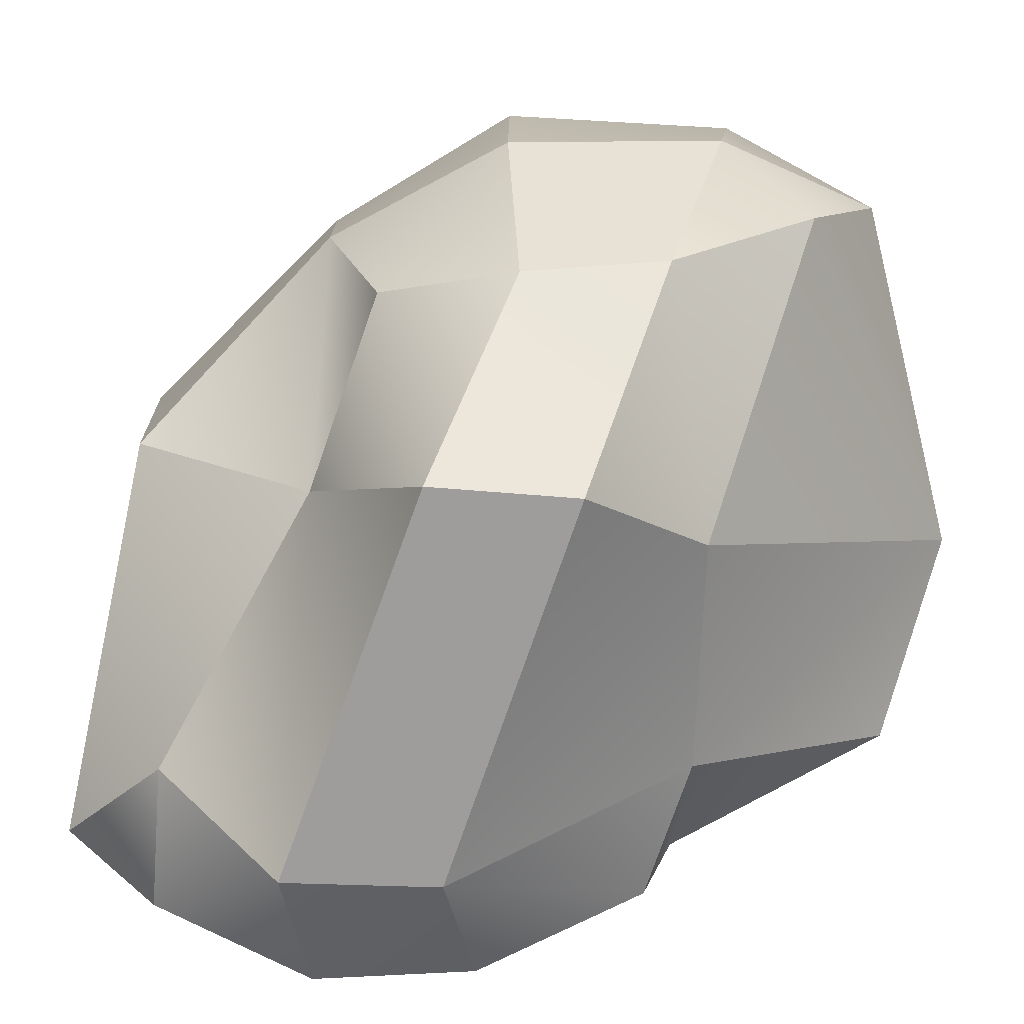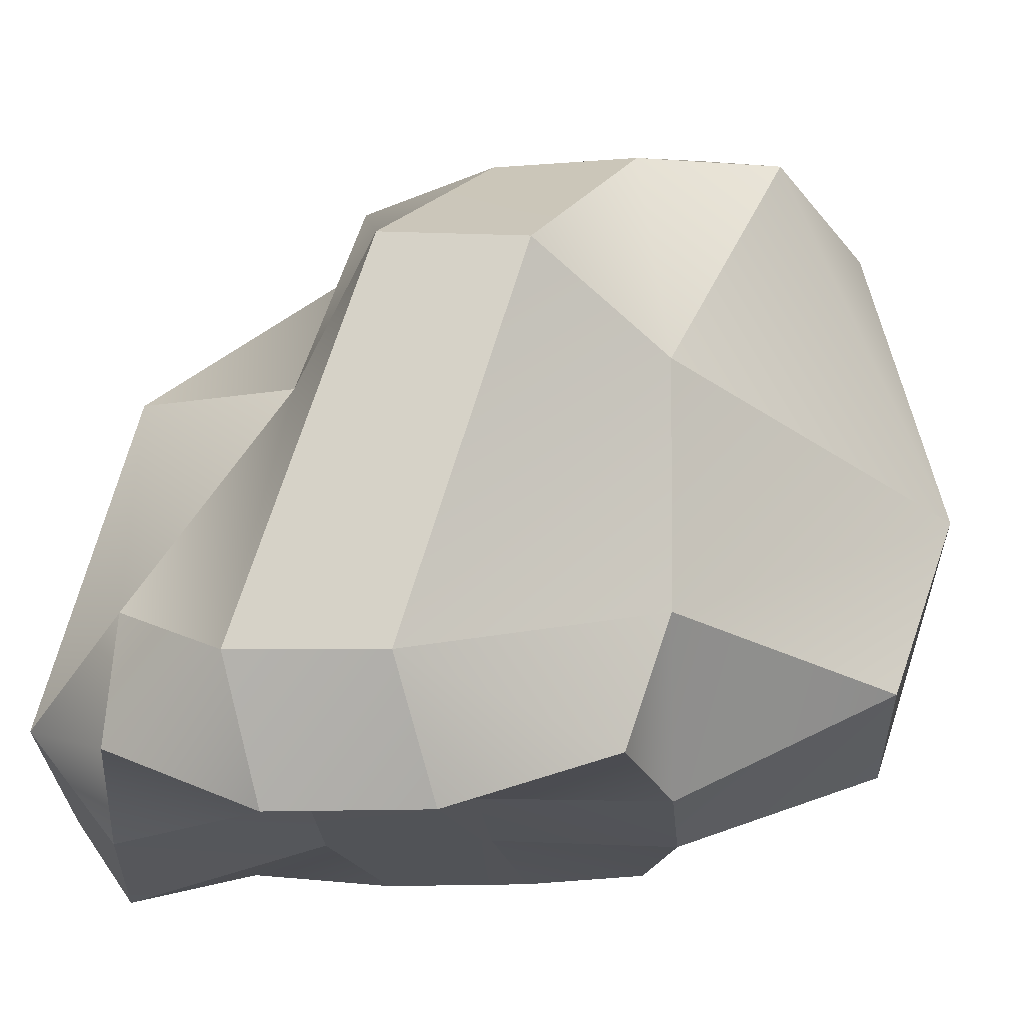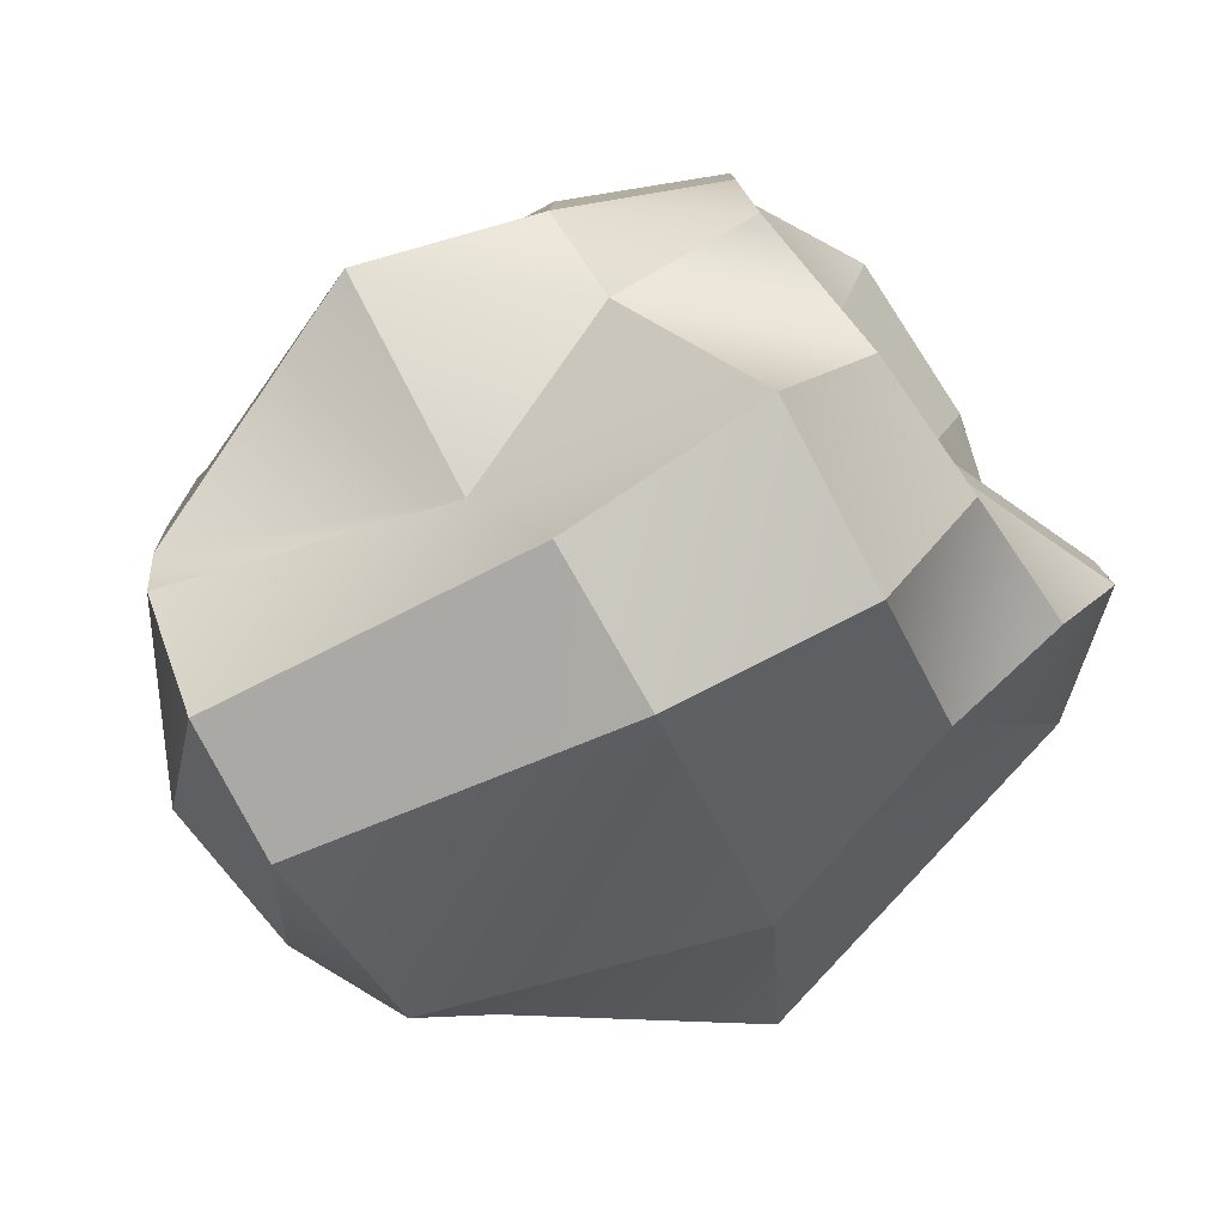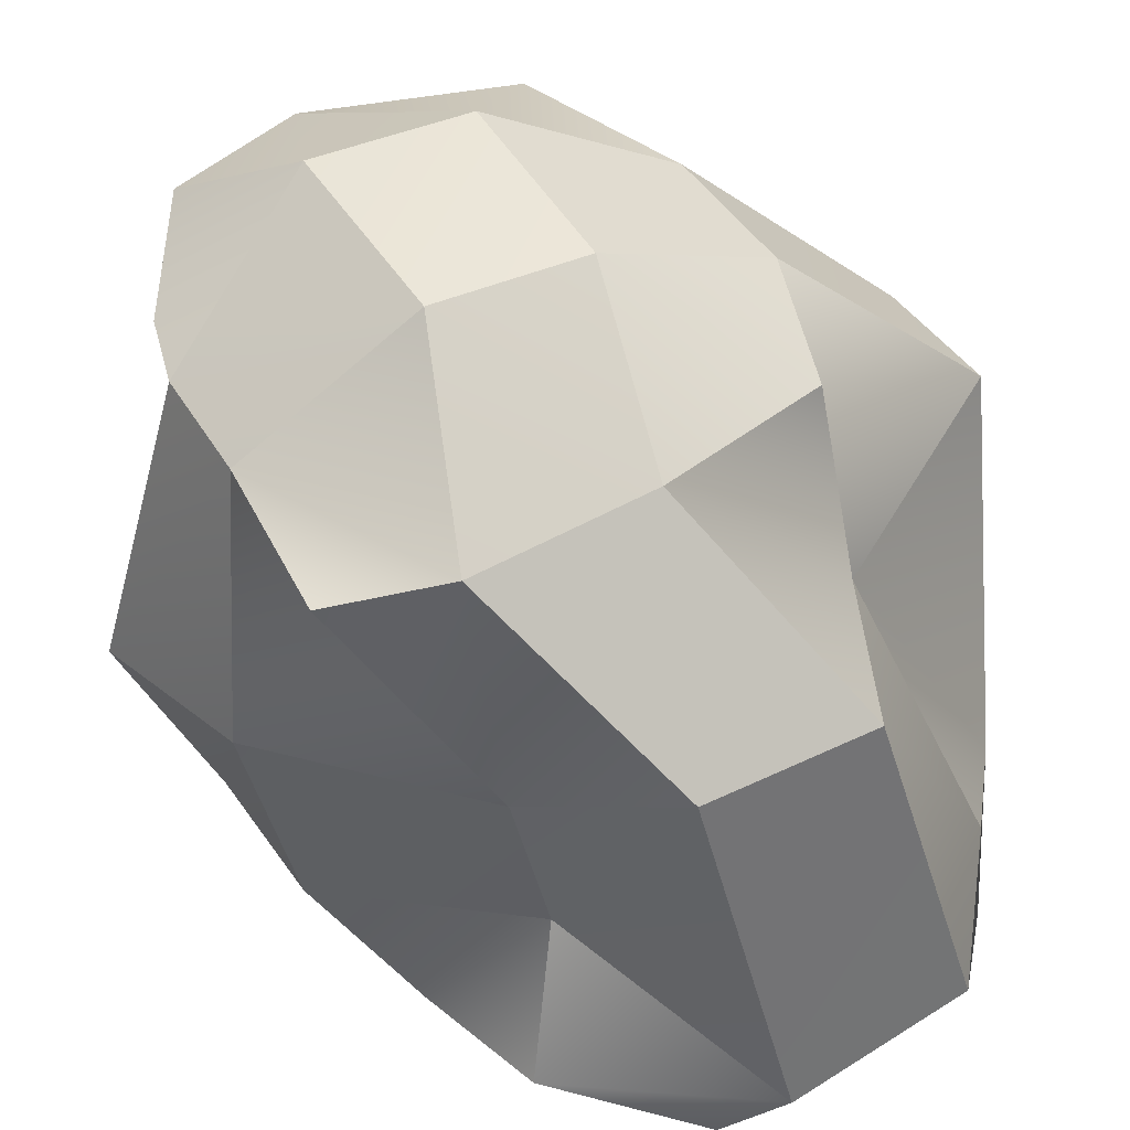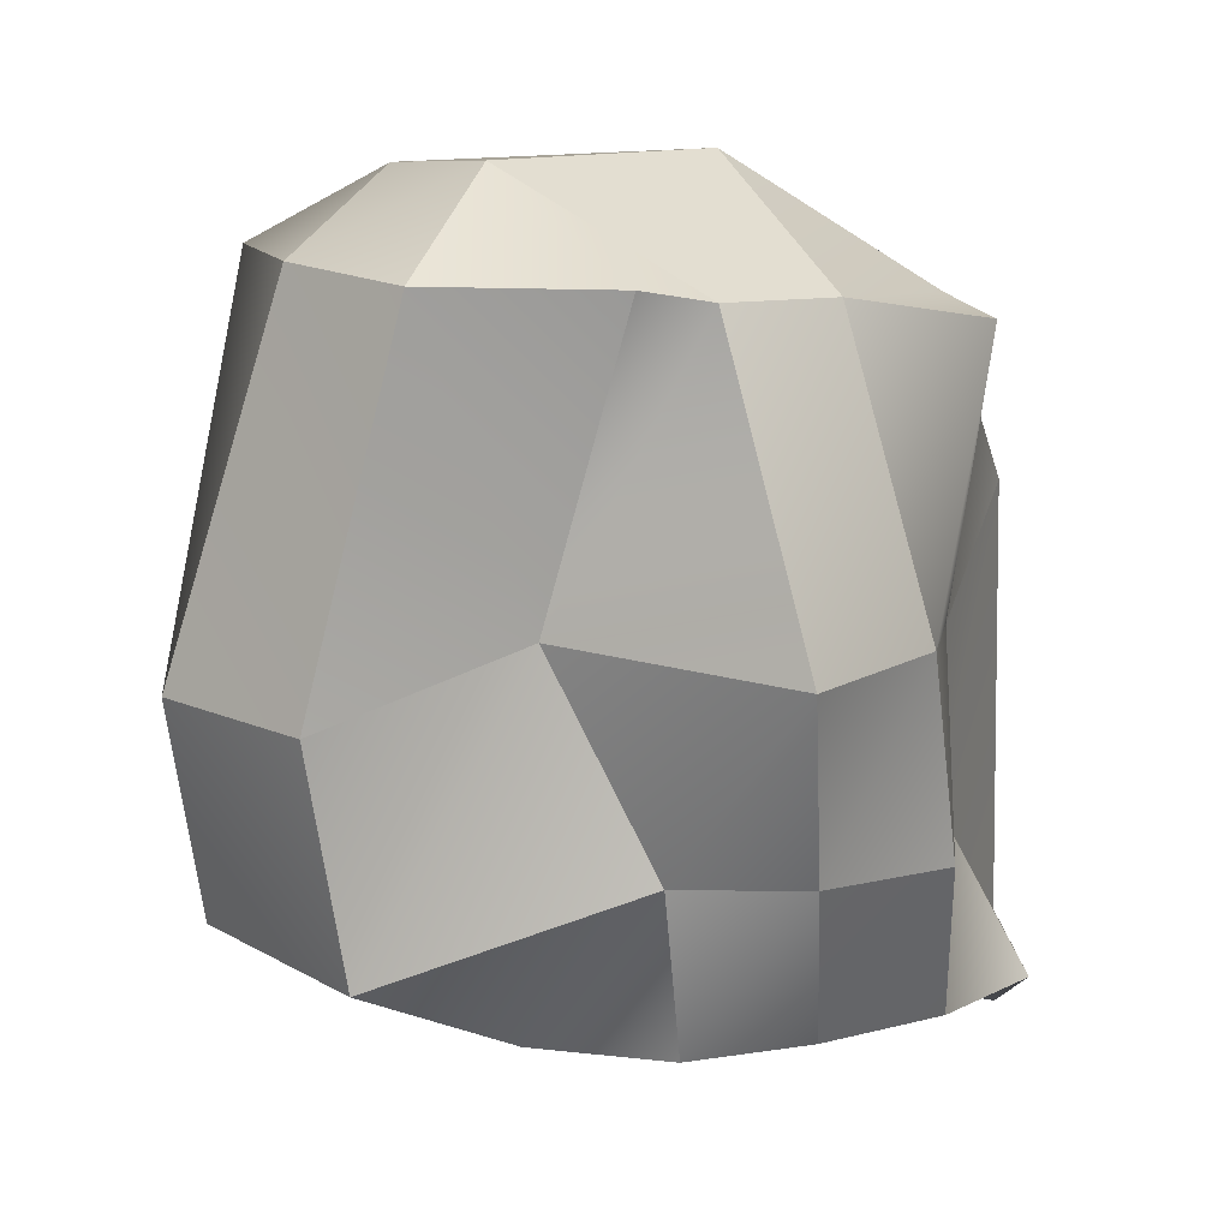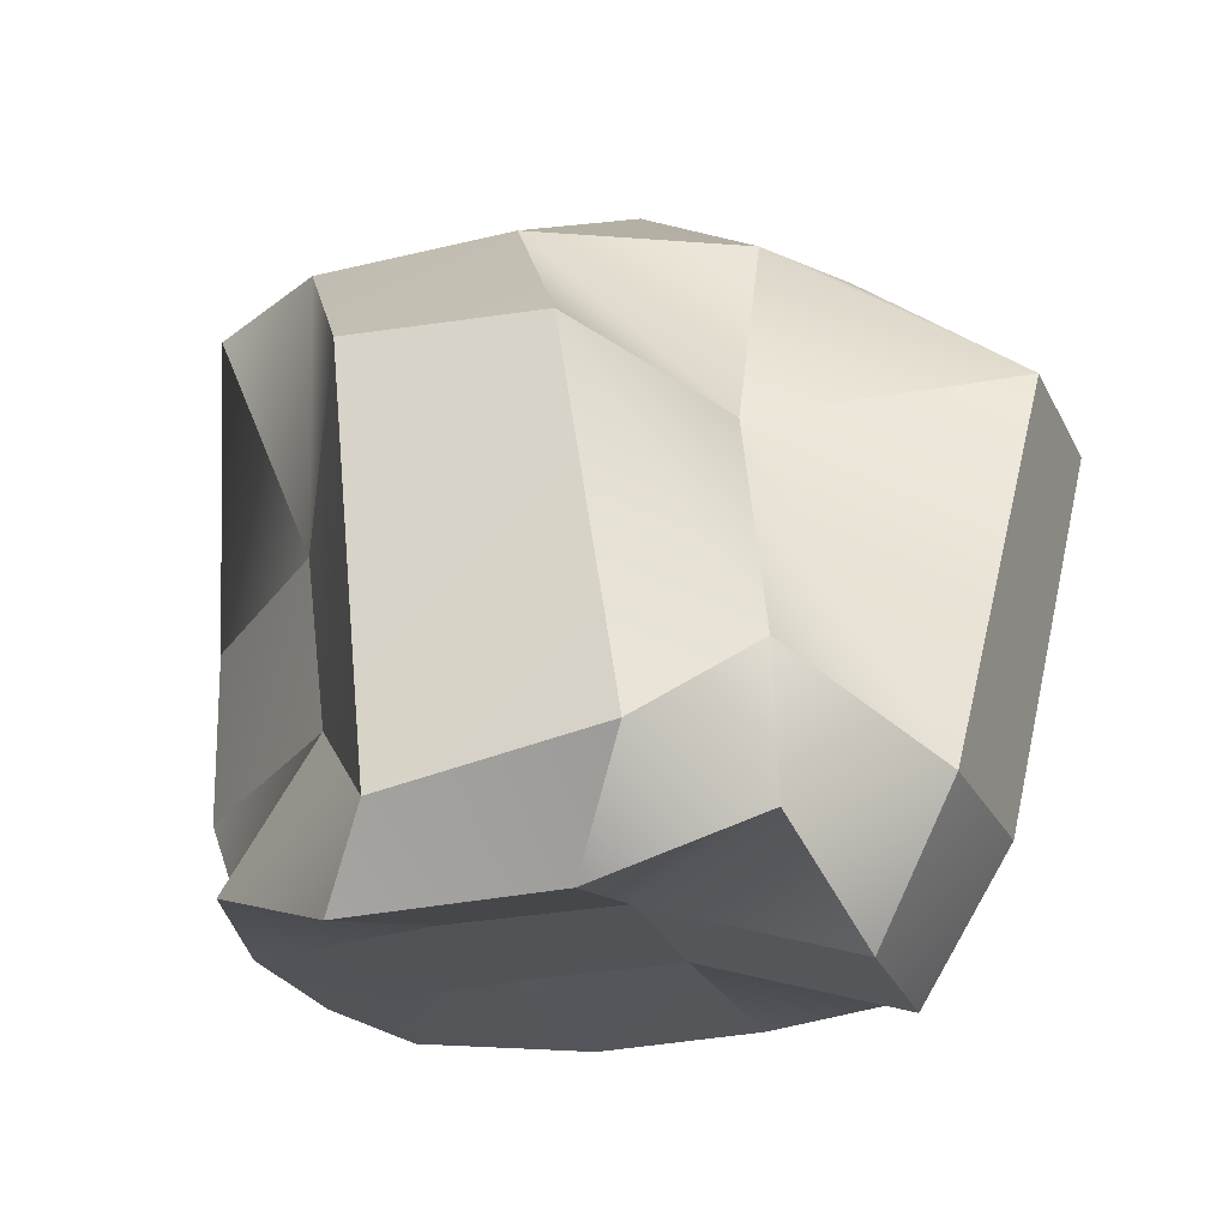
<metadata>
{"format":"obj","ext":"obj","renderer":"f3d","projection":"perspective","resolution":1024,"background":"white","views":[{"elev":12.9,"azim":87.3,"up":"+Y"},{"elev":-22.4,"azim":93.9,"up":"+Y"},{"elev":-78.8,"azim":-53.7,"up":"+Z"},{"elev":48.1,"azim":-32.6,"up":"+Y"},{"elev":6.9,"azim":-129.8,"up":"+Y"},{"elev":-23.1,"azim":19.7,"up":"+Y"}]}
</metadata>
<code>
o Rock7_Cube.009
v -1.175 -0.06634 0.9504
v -1.645 2.523 0.2232
v -1.216 -0.09165 -0.8918
v -1.47 2.642 -1.314
v 0.9313 -0.08864 1.253
v 0.6002 2.507 0.2654
v 0.825 -0.1143 -0.8688
v 0.4179 2.79 -1.613
v 0.1631 -0.1319 -1.054
v -0.526 -0.1436 -1.063
v -1.048 2.656 -1.95
v -0.4415 2.734 -2.014
v -0.5529 -0.35 1.414
v 0.2721 -0.3045 1.325
v -0.2875 2.632 0.479
v -1.147 2.607 0.4595
v -0.9203 0.6059 0.6909
v -1.05 1.344 0.592
v -1.043 1.433 -1.389
v -1.309 0.5665 -1.047
v 1.093 1.513 -1.095
v 0.8531 0.4742 -1.071
v 0.6035 1.651 0.5641
v 0.8977 0.5118 1.218
v 0.186 1.783 1.32
v 0.5446 0.1166 1.65
v -0.654 1.837 1.291
v -0.3385 -0.02699 1.628
v -0.8321 1.158 -2.236
v -0.7539 0.2293 -1.989
v -0.1275 1.231 -2.332
v 0.07793 0.3528 -2.031
v -1.339 -0.09103 -0.3374
v -1.33 -0.09103 0.3279
v -1.586 2.61 -0.4804
v -1.558 2.597 -1.027
v 1.041 -0.3959 0.5762
v 1.003 -0.3897 -0.1273
v 0.7715 2.658 -0.9628
v 0.7973 2.619 -0.3262
v -0.02155 3.083 -1.261
v -0.07183 3.075 -0.3172
v -0.739 3.077 -1.373
v -0.7959 3.134 -0.3587
v -0.5489 -0.09165 -0.2252
v -0.5338 -0.1049 0.5288
v 0.1382 -0.0942 -0.2102
v 0.1756 -0.1025 0.5173
v 1.399 0.1464 0.01901
v 1.375 0.1696 0.699
v 1.611 1.833 -0.5415
v 1.594 1.885 0.09295
v -1.692 0.5734 -0.002781
v -1.699 0.5756 -0.6766
v -1.819 1.386 -0.2415
v -1.999 1.324 -0.9799
f 36 19 56
f 31 8 21
f 52 6 23
f 16 18 27
f 48 5 14
f 35 16 44
f 42 6 40
f 44 15 42
f 46 1 34
f 46 14 13
f 23 15 25
f 15 27 25
f 19 11 29
f 29 12 31
f 10 32 9
f 30 31 32
f 20 10 3
f 19 30 20
f 14 28 13
f 25 28 26
f 5 26 14
f 24 25 26
f 28 1 13
f 27 17 28
f 50 5 37
f 50 23 24
f 9 22 7
f 31 22 32
f 54 3 33
f 56 20 54
f 18 53 17
f 55 54 53
f 17 34 1
f 53 33 34
f 21 49 22
f 49 52 50
f 7 49 38
f 49 37 38
f 10 47 45
f 47 46 45
f 3 45 33
f 45 34 33
f 12 43 41
f 41 44 42
f 8 41 39
f 39 42 40
f 4 43 11
f 36 44 43
f 7 47 9
f 38 48 47
f 21 39 51
f 51 40 52
f 2 55 18
f 35 56 55
f 36 4 19
f 31 12 8
f 52 40 6
f 16 2 18
f 48 37 5
f 35 2 16
f 42 15 6
f 44 16 15
f 46 13 1
f 46 48 14
f 23 6 15
f 15 16 27
f 19 4 11
f 29 11 12
f 10 30 32
f 30 29 31
f 20 30 10
f 19 29 30
f 14 26 28
f 25 27 28
f 5 24 26
f 24 23 25
f 28 17 1
f 27 18 17
f 50 24 5
f 50 52 23
f 9 32 22
f 31 21 22
f 54 20 3
f 56 19 20
f 18 55 53
f 55 56 54
f 17 53 34
f 53 54 33
f 21 51 49
f 49 51 52
f 7 22 49
f 49 50 37
f 10 9 47
f 47 48 46
f 3 10 45
f 45 46 34
f 12 11 43
f 41 43 44
f 8 12 41
f 39 41 42
f 4 36 43
f 36 35 44
f 7 38 47
f 38 37 48
f 21 8 39
f 51 39 40
f 2 35 55
f 35 36 56

</code>
